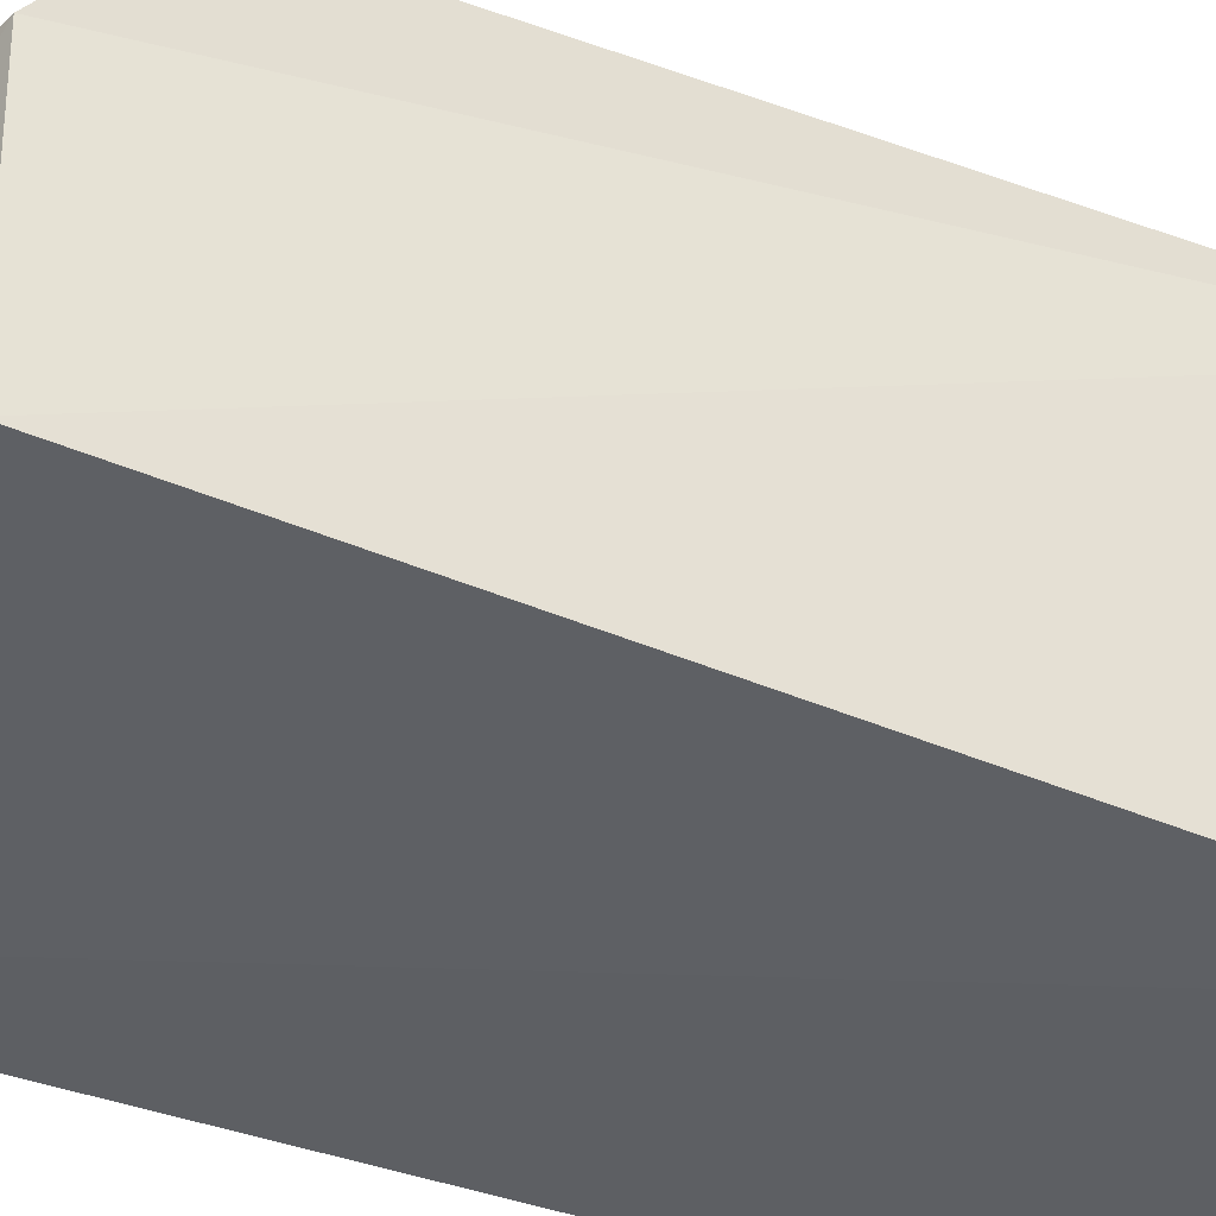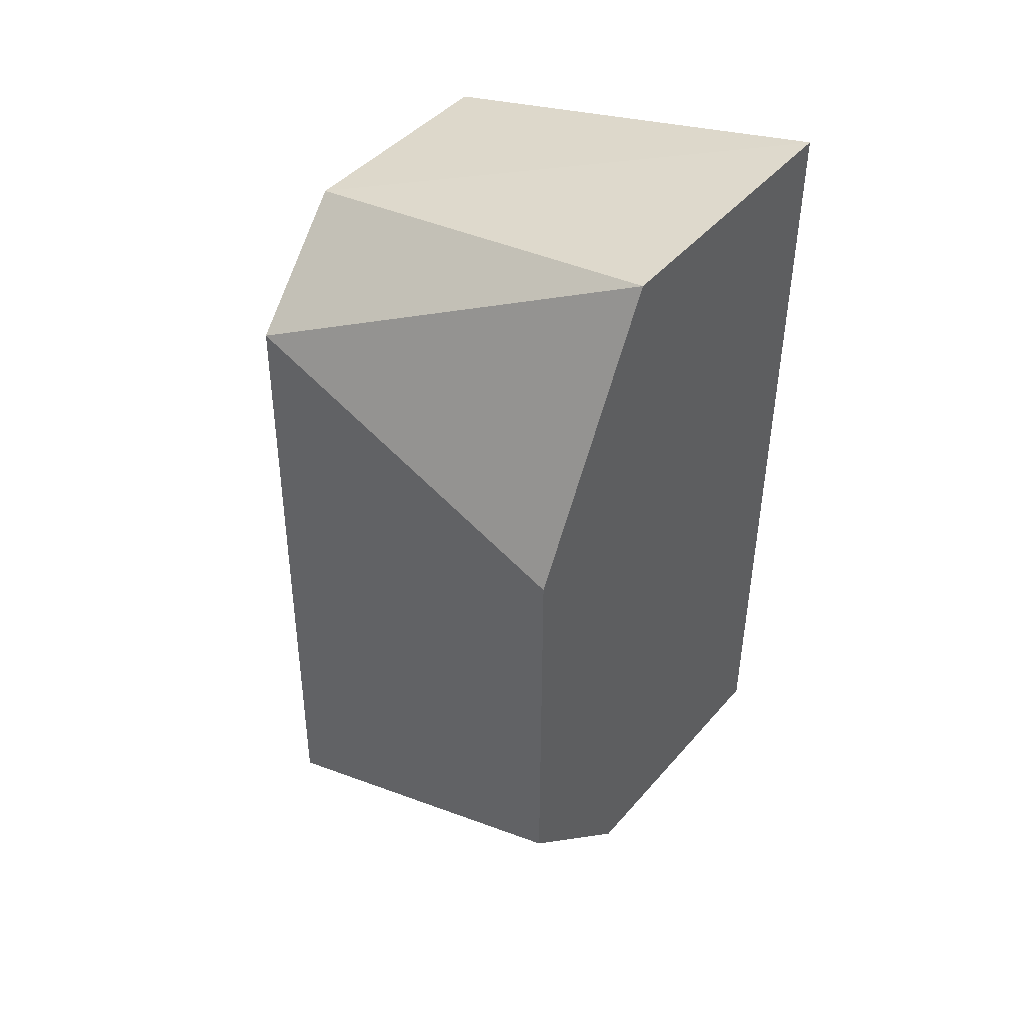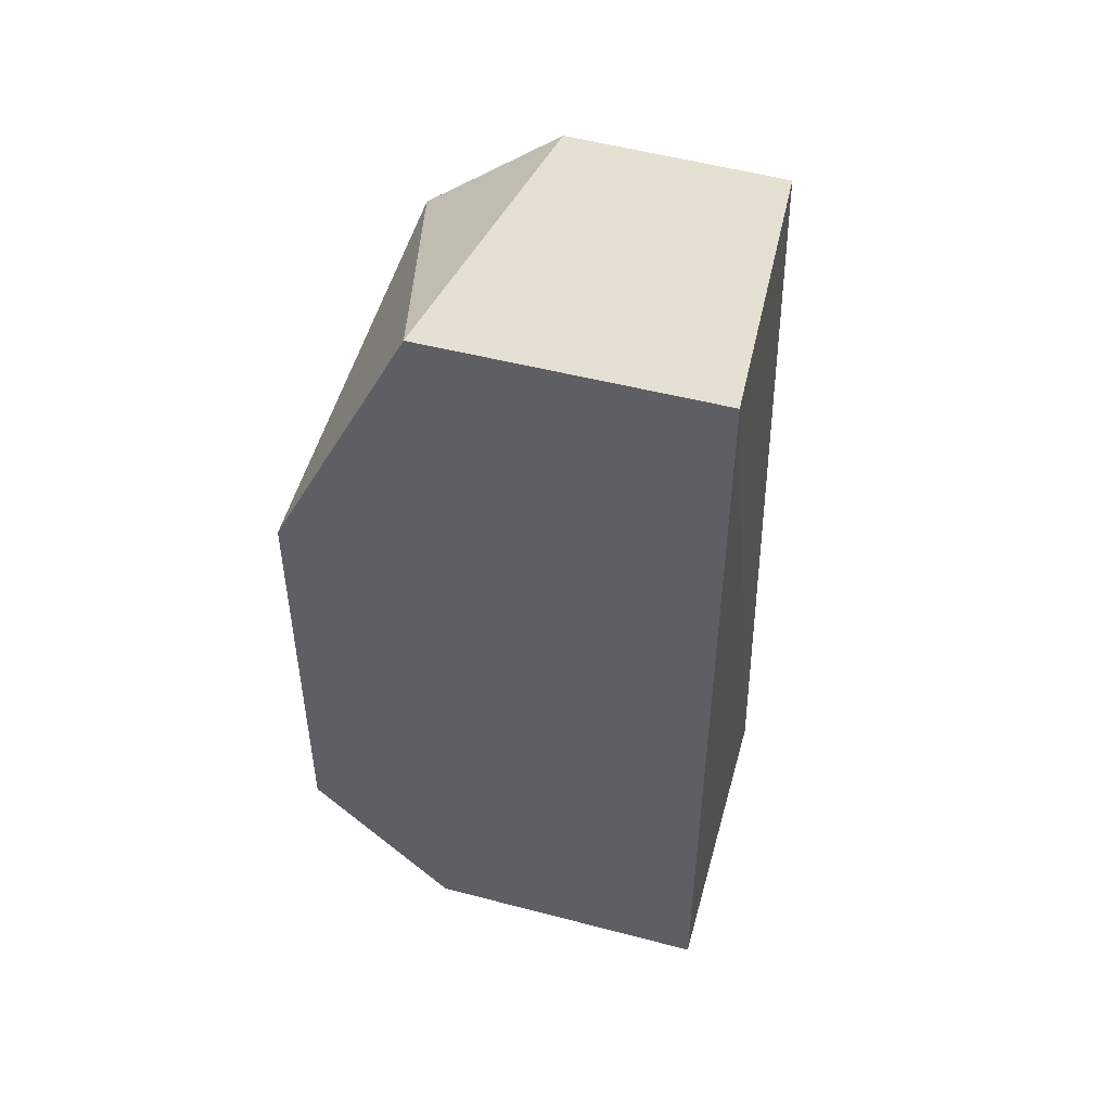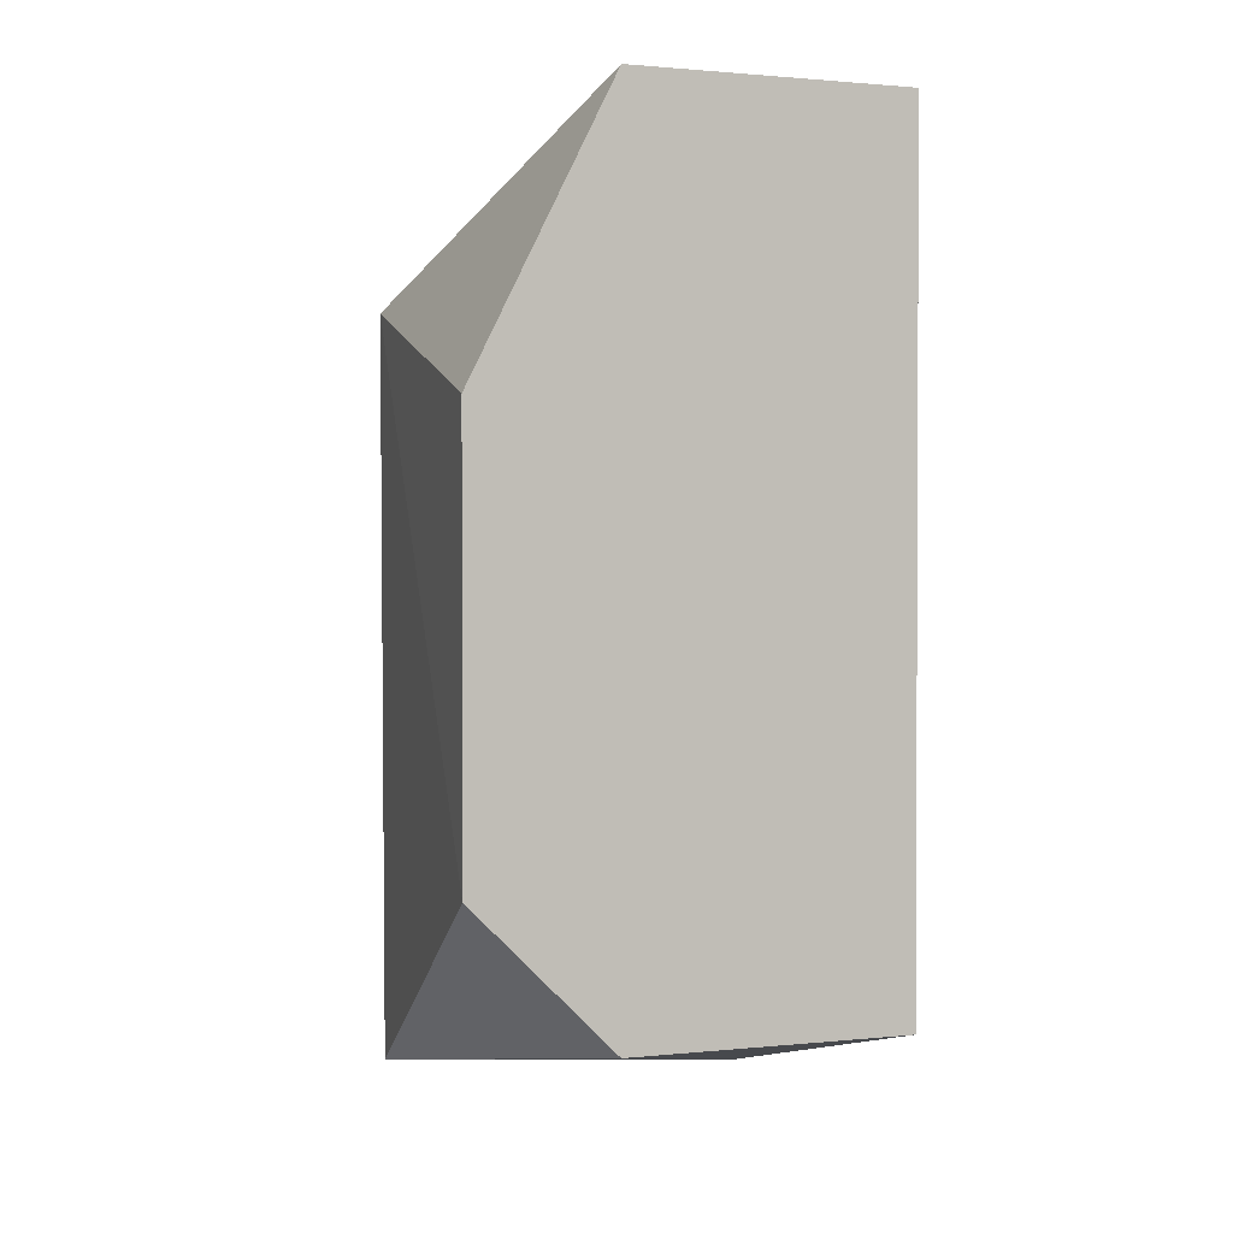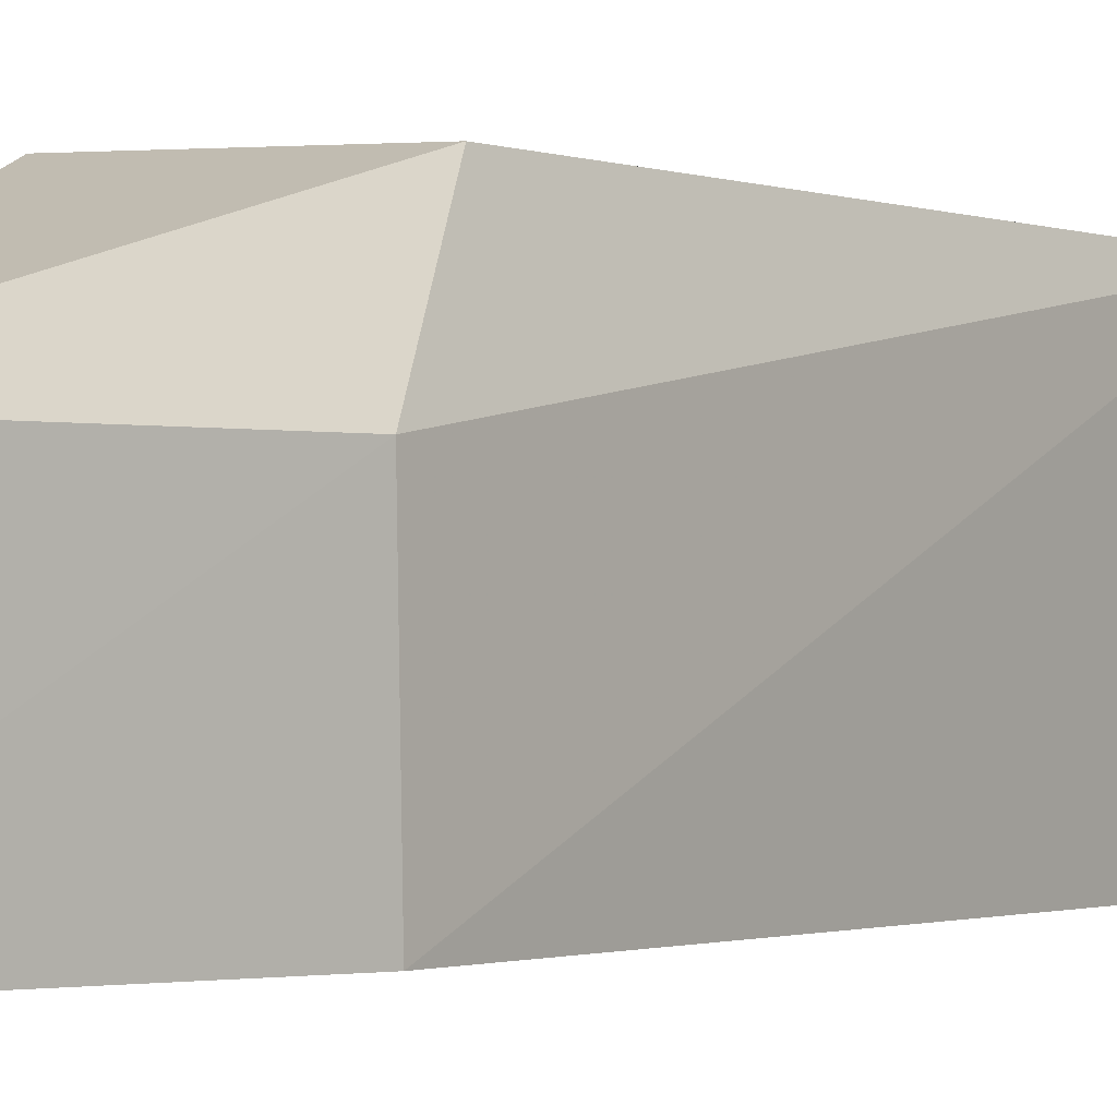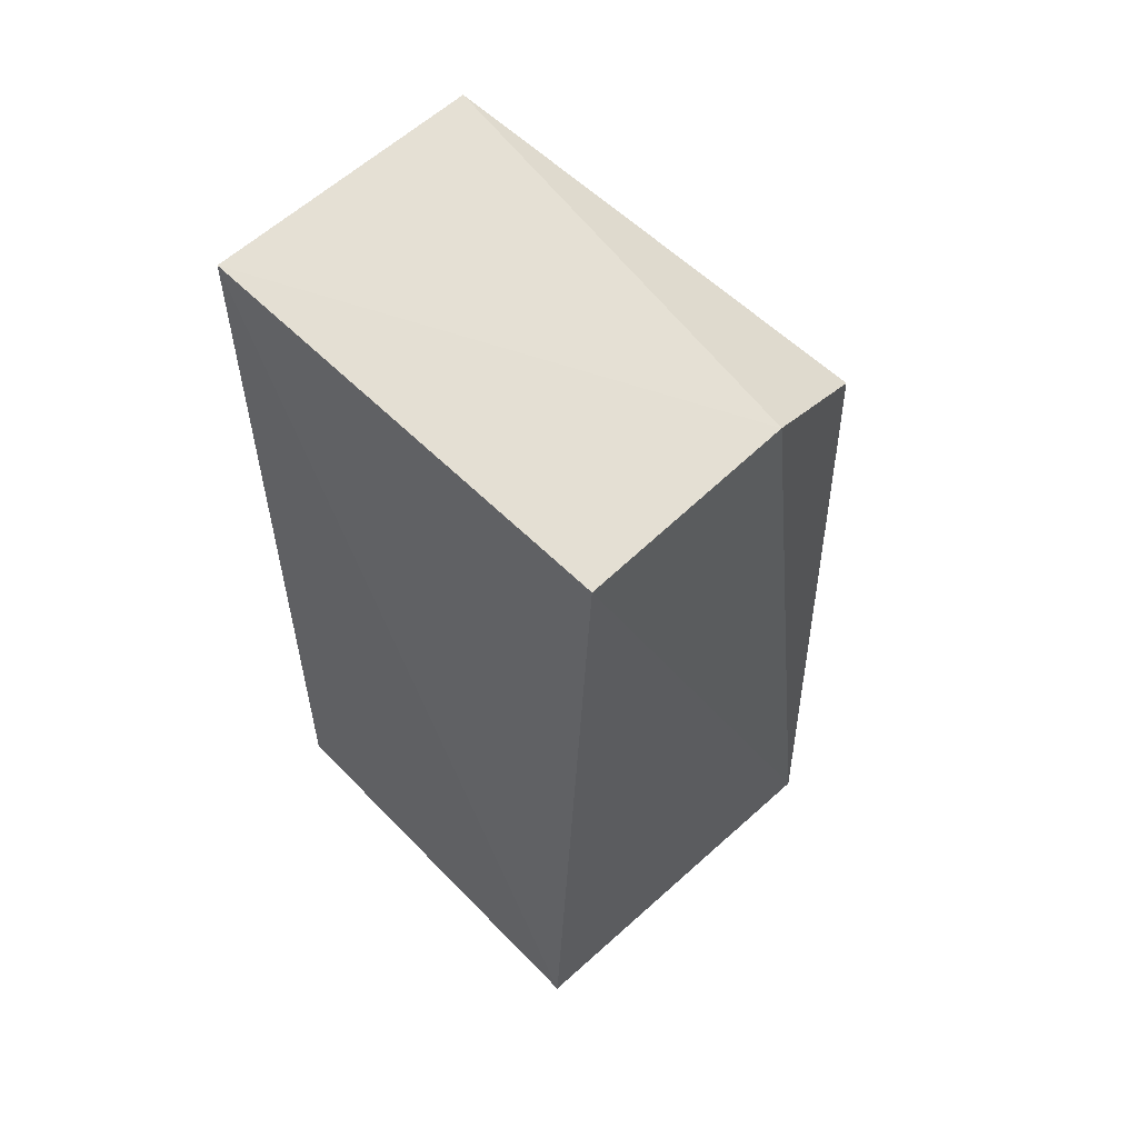
<metadata>
{"format":"obj","ext":"obj","renderer":"f3d","projection":"perspective","resolution":1024,"background":"white","views":[{"elev":-38.1,"azim":-116.0,"up":"+Z"},{"elev":45.6,"azim":38.0,"up":"+Y"},{"elev":49.2,"azim":106.2,"up":"+Y"},{"elev":1.4,"azim":69.8,"up":"+Y"},{"elev":-0.2,"azim":-143.0,"up":"+Z"},{"elev":57.0,"azim":-134.9,"up":"+Y"}]}
</metadata>
<code>
v -0.02154 0.5363 -0.3994
v -0.02154 0.5092 -0.3994
v -0.02154 0.5001 -0.4266
v -0.04766 0.5484 -0.4243
v -0.04722 0.4952 -0.4017
v -0.02154 0.5544 -0.4266
v -0.0456 0.543 -0.4011
v -0.02154 0.5001 -0.4085
v -0.04606 0.4937 -0.4256
v -0.04762 0.5487 -0.4097
v -0.02154 0.5544 -0.4085
f 1 2 3
f 6 1 3
f 7 5 2
f 7 2 1
f 8 3 2
f 8 2 5
f 9 5 4
f 9 8 5
f 9 3 8
f 9 6 3
f 9 4 6
f 10 4 5
f 10 5 7
f 10 6 4
f 11 7 1
f 11 1 6
f 11 10 7
f 11 6 10

</code>
